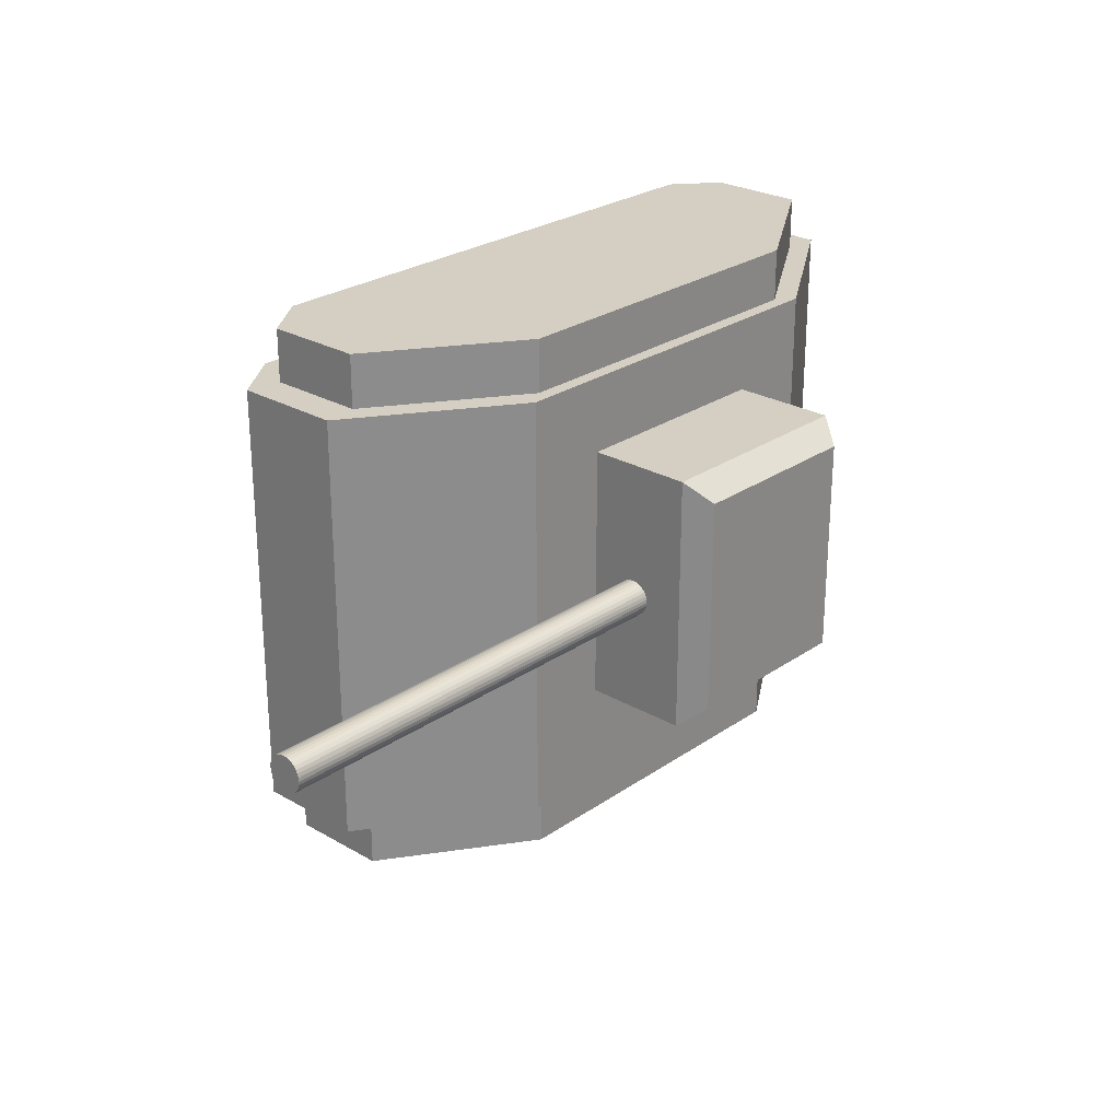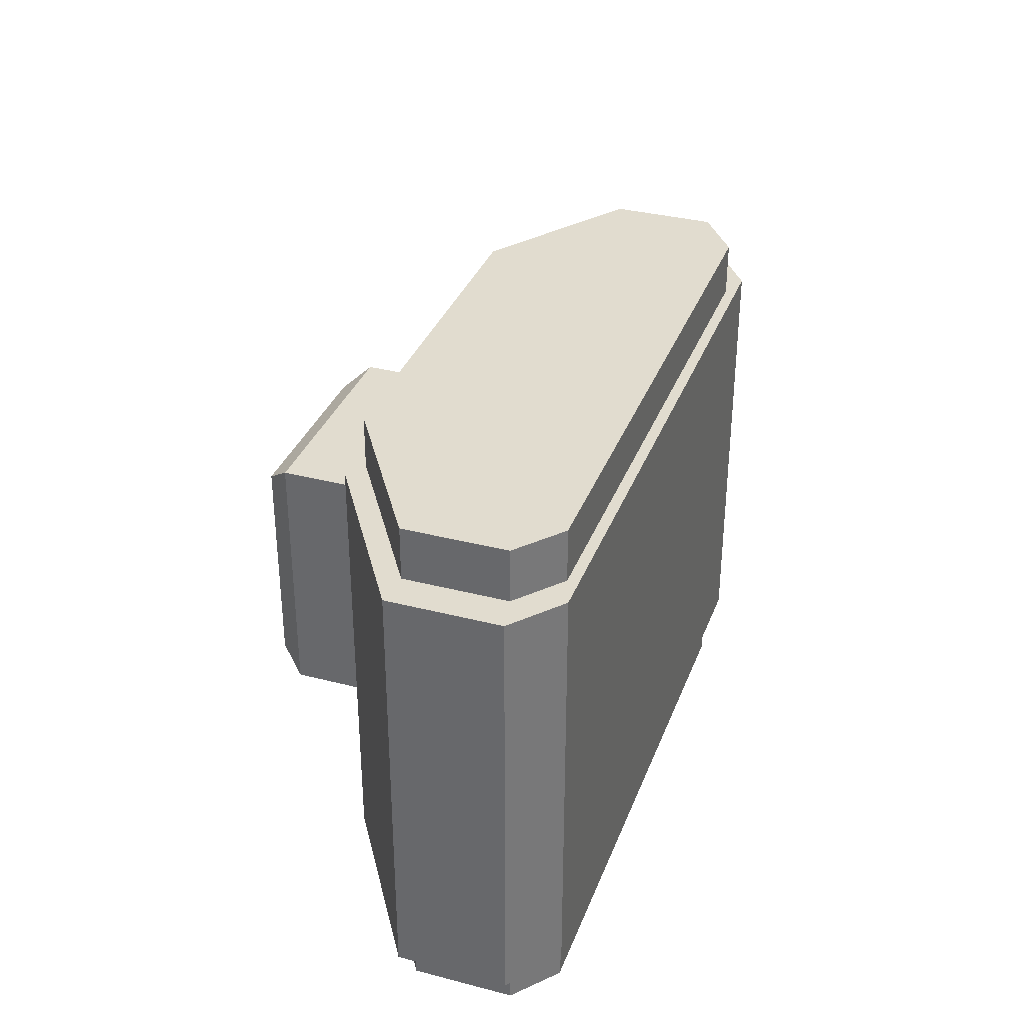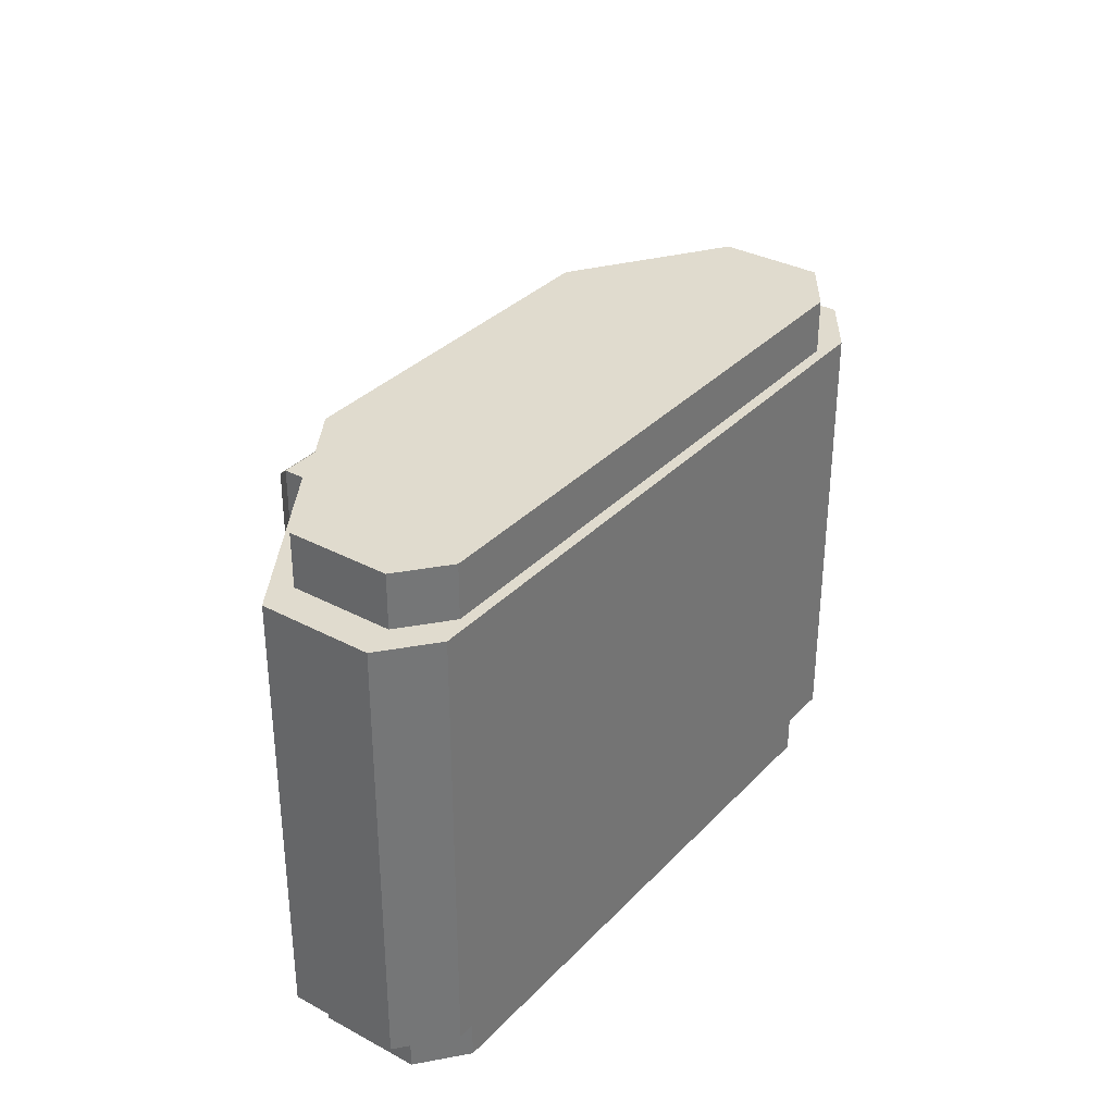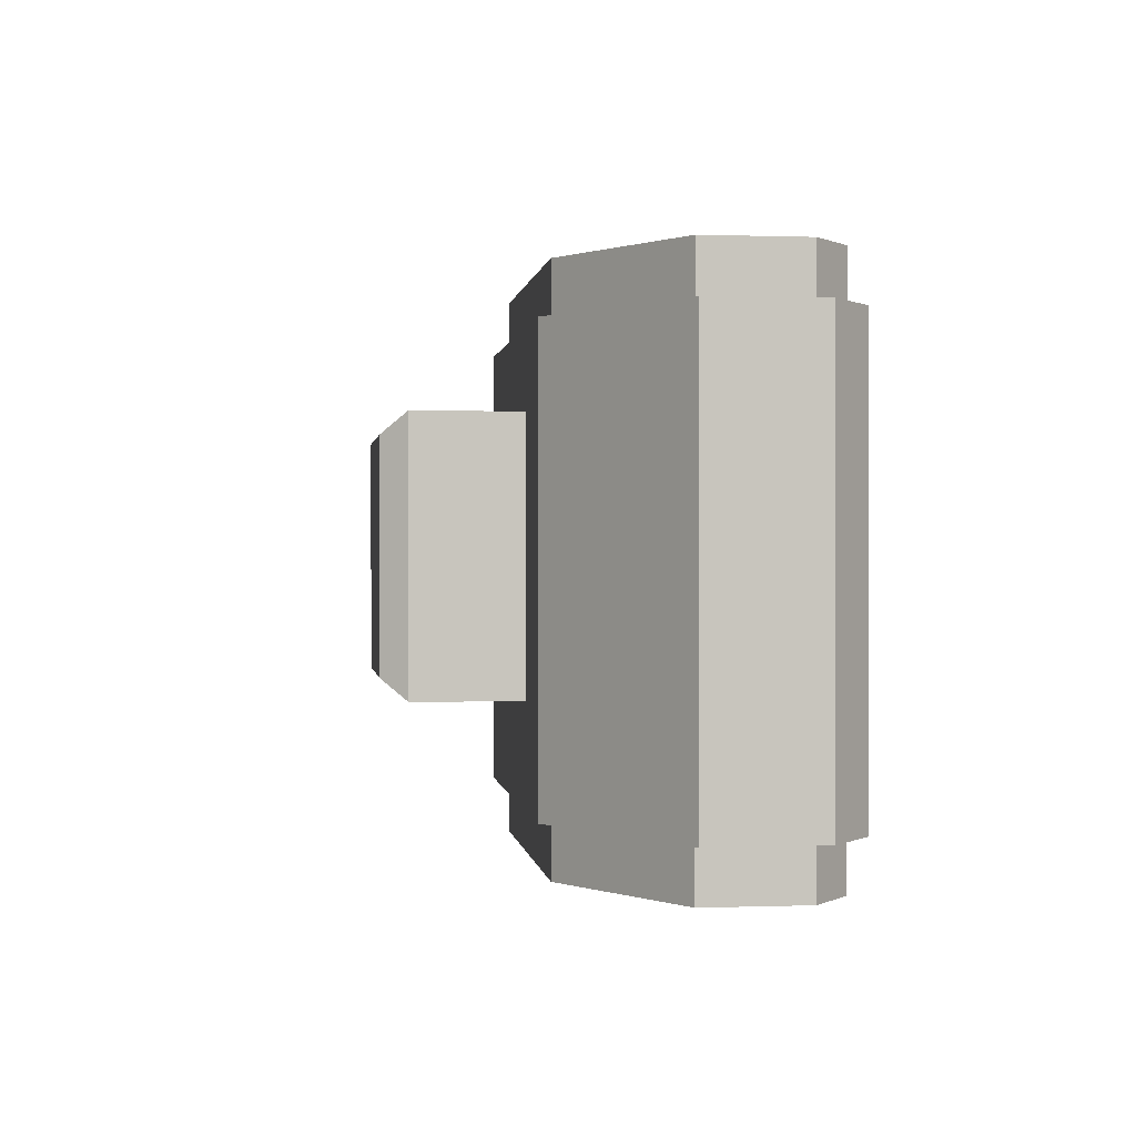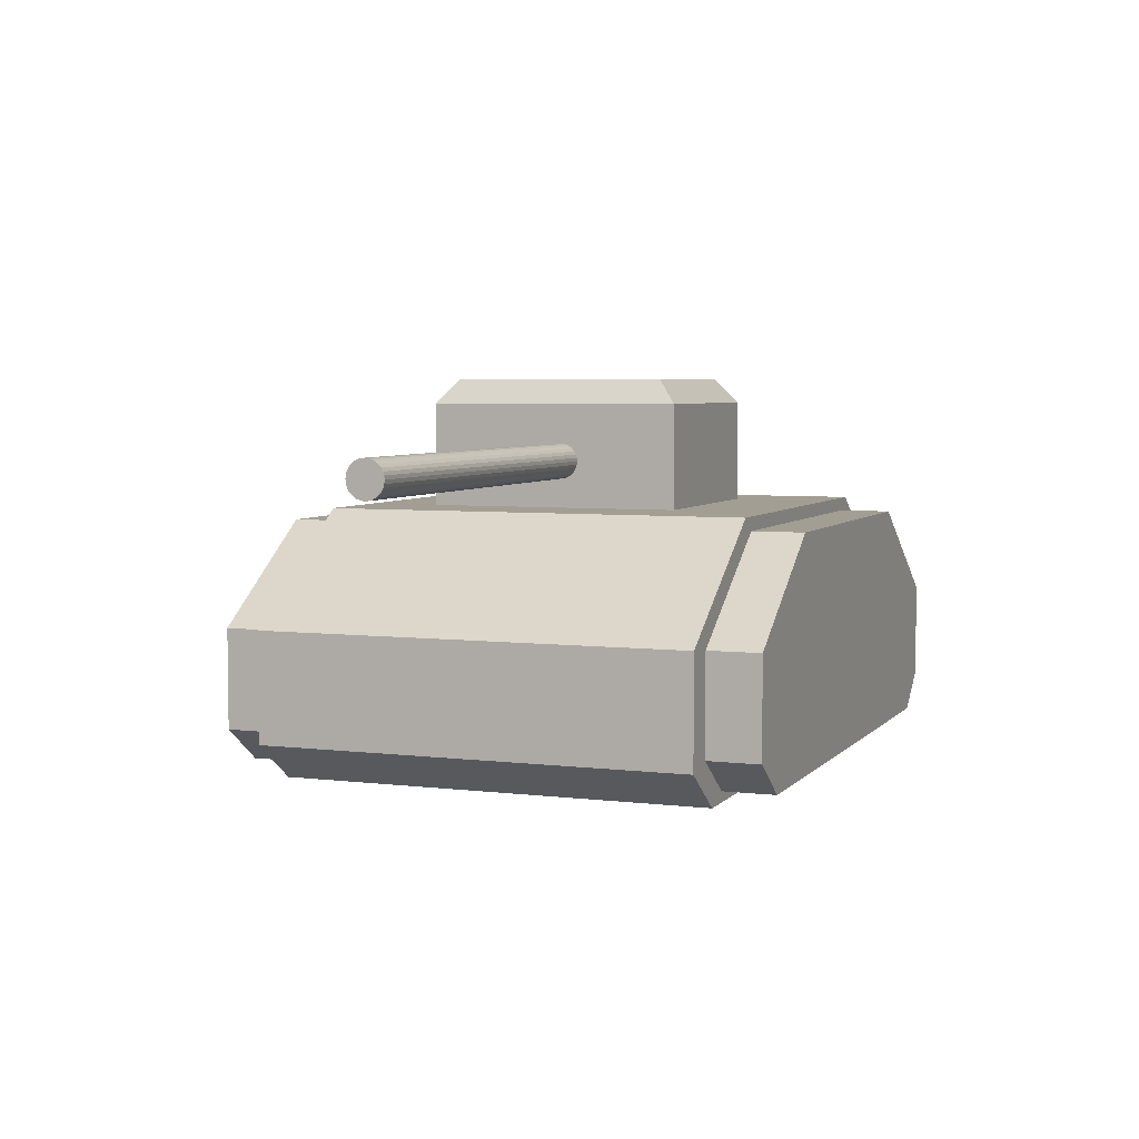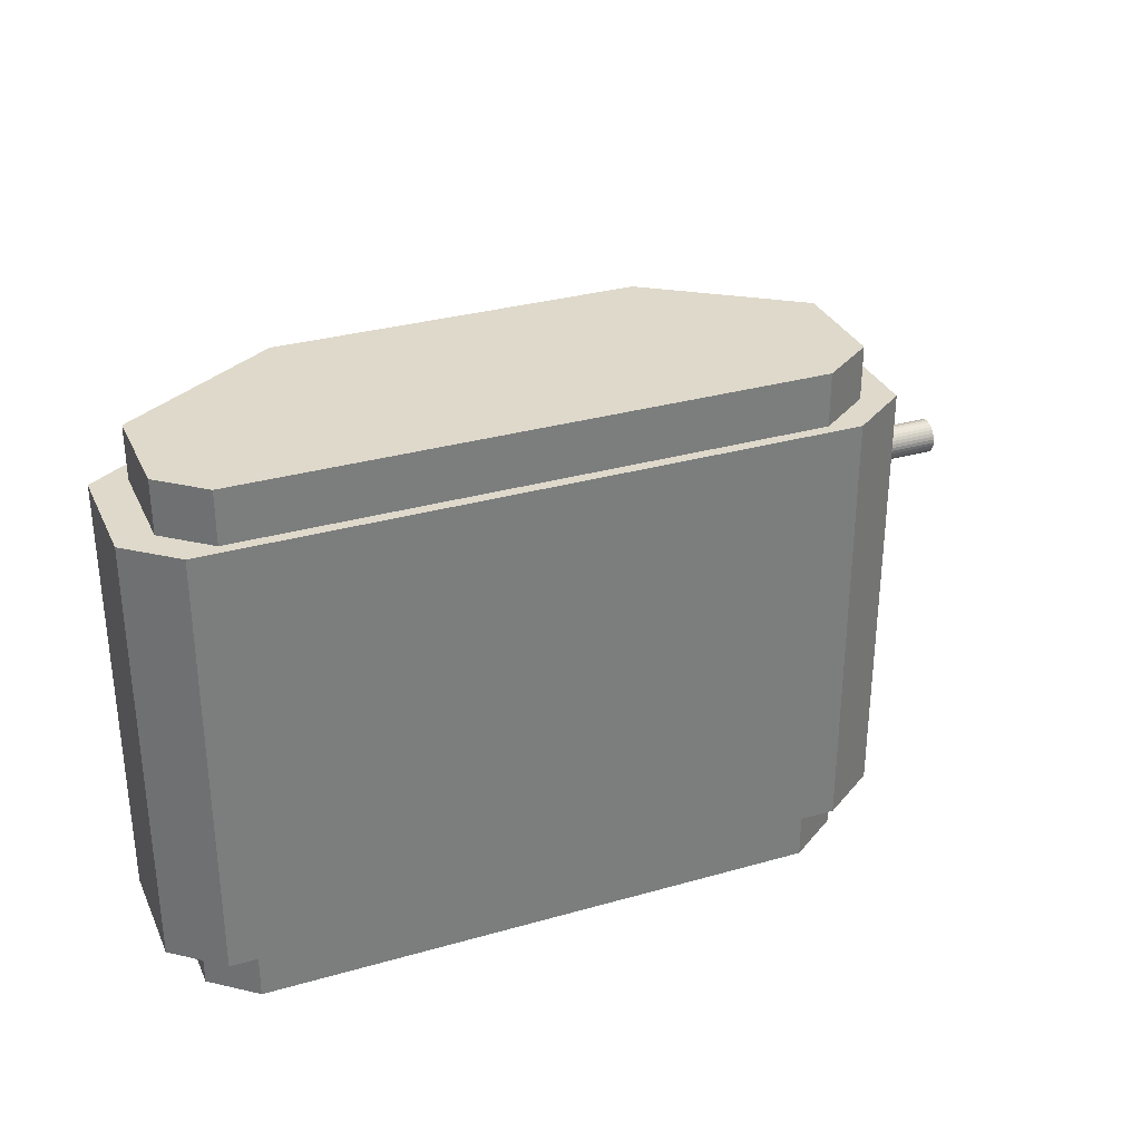
<metadata>
{"format":"obj","ext":"obj","renderer":"f3d","projection":"perspective","resolution":1024,"background":"white","views":[{"elev":25.8,"azim":132.5,"up":"+Z"},{"elev":34.4,"azim":-70.8,"up":"+Z"},{"elev":33.5,"azim":-53.9,"up":"+Z"},{"elev":0.4,"azim":-97.4,"up":"+Z"},{"elev":5.0,"azim":111.0,"up":"+Y"},{"elev":31.8,"azim":-21.8,"up":"+Z"}]}
</metadata>
<code>
o Cube.005
v 1.252 0.04907 -1.243
v -0.8916 1.19 -1
v -1.454 -0 -1
v -1.521 0.6774 -1.243
v 1.489 0.2182 -1.243
v 1.489 0.6774 -1.243
v 1.646 0.6941 -1
v -1.679 0.6941 -1
v 1.385 -0 -1
v 0.9183 1.19 -1
v 0.83 1.126 -1.243
v -0.8083 1.126 -1.243
v -1.521 0.2182 -1.243
v 1.646 0.1868 -1
v -1.679 0.1868 -1
v -1.317 0.04907 -1
v -1.317 0.04907 -1.243
v -1.521 0.2182 -1
v -0.8083 1.126 -1
v 0.83 1.126 -1
v 1.489 0.6774 -1
v 1.489 0.2182 -1
v -1.521 0.6774 -1
v 1.252 0.04907 -1
v 1.252 0.04907 1.243
v -0.8916 1.19 1
v -1.454 0 1
v -1.521 0.6774 1.243
v 1.489 0.2182 1.243
v 1.489 0.6774 1.243
v 1.646 0.6941 1
v -1.679 0.6941 1
v 1.385 0 1
v 0.9183 1.19 1
v 0.83 1.126 1.243
v -0.8083 1.126 1.243
v -1.521 0.2182 1.243
v 1.646 0.1868 1
v -1.679 0.1868 1
v -1.317 0.04907 1
v -1.317 0.04907 1.243
v -1.521 0.2182 1
v -0.8083 1.126 1
v 0.83 1.126 1
v 1.489 0.6774 1
v 1.489 0.2182 1
v -1.521 0.6774 1
v 1.252 0.04907 1
v -0.4955 1.192 0.6522
v -0.4955 1.676 0.6522
v -0.4955 1.192 -0.5423
v -0.4955 1.676 -0.5423
v 0.5279 1.192 0.6522
v 0.5279 1.676 0.6522
v 0.5279 1.192 -0.5423
v 0.5279 1.676 -0.5423
v -0.414 1.79 0.557
v -0.414 1.79 -0.4472
v 0.4464 1.79 -0.4472
v 0.4464 1.79 0.557
v 0.4999 1.41 -0.06953
v 2.571 1.41 -0.06953
v 0.4999 1.394 -0.06795
v 2.571 1.394 -0.06795
v 0.4999 1.378 -0.06325
v 2.571 1.378 -0.06325
v 0.4999 1.364 -0.05563
v 2.571 1.364 -0.05563
v 0.4999 1.351 -0.04536
v 2.571 1.351 -0.04536
v 0.4999 1.341 -0.03286
v 2.571 1.341 -0.03286
v 0.4999 1.334 -0.0186
v 2.571 1.334 -0.0186
v 0.4999 1.329 -0.003116
v 2.571 1.329 -0.003116
v 0.4999 1.327 0.01298
v 2.571 1.327 0.01298
v 0.4999 1.329 0.02908
v 2.571 1.329 0.02908
v 0.4999 1.334 0.04456
v 2.571 1.334 0.04456
v 0.4999 1.341 0.05882
v 2.571 1.341 0.05882
v 0.4999 1.351 0.07133
v 2.571 1.351 0.07133
v 0.4999 1.364 0.08159
v 2.571 1.364 0.08159
v 0.4999 1.378 0.08921
v 2.571 1.378 0.08921
v 0.4999 1.394 0.09391
v 2.571 1.394 0.09391
v 0.4999 1.41 0.09549
v 2.571 1.41 0.09549
v 0.4999 1.426 0.09391
v 2.571 1.426 0.09391
v 0.4999 1.441 0.08921
v 2.571 1.441 0.08921
v 0.4999 1.456 0.08159
v 2.571 1.456 0.08159
v 0.4999 1.468 0.07133
v 2.571 1.468 0.07133
v 0.4999 1.478 0.05882
v 2.571 1.478 0.05882
v 0.4999 1.486 0.04456
v 2.571 1.486 0.04456
v 0.4999 1.491 0.02908
v 2.571 1.491 0.02908
v 0.4999 1.492 0.01298
v 2.571 1.492 0.01298
v 0.4999 1.491 -0.003116
v 2.571 1.491 -0.003116
v 0.4999 1.486 -0.0186
v 2.571 1.486 -0.0186
v 0.4999 1.478 -0.03286
v 2.571 1.478 -0.03286
v 0.4999 1.468 -0.04536
v 2.571 1.468 -0.04536
v 0.4999 1.456 -0.05563
v 2.571 1.456 -0.05563
v 0.4999 1.441 -0.06325
v 2.571 1.441 -0.06325
v 0.4999 1.426 -0.06795
v 2.571 1.426 -0.06795
f 3 18 16
f 19 4 23
f 22 6 21
f 39 8 15
f 10 26 34
f 6 1 11
f 32 2 8
f 17 4 12
f 3 33 27
f 14 31 38
f 7 34 31
f 8 18 15
f 27 15 3
f 7 22 21
f 18 17 16
f 20 12 19
f 24 5 22
f 9 16 24
f 2 23 8
f 10 21 20
f 12 1 17
f 2 20 19
f 9 22 14
f 16 1 24
f 23 13 18
f 21 11 20
f 27 42 39
f 28 43 47
f 30 46 45
f 30 25 29
f 41 28 37
f 42 32 39
f 31 46 38
f 41 42 40
f 36 44 43
f 29 48 46
f 33 40 27
f 47 26 32
f 34 45 31
f 36 25 35
f 26 44 34
f 46 33 38
f 25 40 48
f 37 47 42
f 35 45 44
f 9 38 33
f 50 51 49
f 52 55 51
f 56 53 55
f 54 49 53
f 55 49 51
f 50 58 52
f 58 60 59
f 54 57 50
f 52 59 56
f 56 60 54
f 61 64 63
f 64 65 63
f 66 67 65
f 68 69 67
f 70 71 69
f 72 73 71
f 74 75 73
f 76 77 75
f 78 79 77
f 80 81 79
f 82 83 81
f 84 85 83
f 86 87 85
f 88 89 87
f 90 91 89
f 91 94 93
f 94 95 93
f 96 97 95
f 98 99 97
f 100 101 99
f 102 103 101
f 104 105 103
f 105 108 107
f 108 109 107
f 110 111 109
f 112 113 111
f 114 115 113
f 116 117 115
f 118 119 117
f 120 121 119
f 114 98 82
f 122 123 121
f 124 61 123
f 75 91 107
f 3 15 18
f 19 12 4
f 22 5 6
f 39 32 8
f 10 2 26
f 6 5 1
f 32 26 2
f 17 13 4
f 3 9 33
f 14 7 31
f 7 10 34
f 8 23 18
f 27 39 15
f 7 14 22
f 18 13 17
f 20 11 12
f 24 1 5
f 9 3 16
f 2 19 23
f 10 7 21
f 12 11 1
f 2 10 20
f 9 24 22
f 16 17 1
f 23 4 13
f 21 6 11
f 27 40 42
f 28 36 43
f 30 29 46
f 30 35 25
f 41 36 28
f 42 47 32
f 31 45 46
f 41 37 42
f 36 35 44
f 29 25 48
f 33 48 40
f 47 43 26
f 34 44 45
f 36 41 25
f 26 43 44
f 46 48 33
f 25 41 40
f 37 28 47
f 35 30 45
f 9 14 38
f 50 52 51
f 52 56 55
f 56 54 53
f 54 50 49
f 55 53 49
f 50 57 58
f 58 57 60
f 54 60 57
f 52 58 59
f 56 59 60
f 61 62 64
f 64 66 65
f 66 68 67
f 68 70 69
f 70 72 71
f 72 74 73
f 74 76 75
f 76 78 77
f 78 80 79
f 80 82 81
f 82 84 83
f 84 86 85
f 86 88 87
f 88 90 89
f 90 92 91
f 91 92 94
f 94 96 95
f 96 98 97
f 98 100 99
f 100 102 101
f 102 104 103
f 104 106 105
f 105 106 108
f 108 110 109
f 110 112 111
f 112 114 113
f 114 116 115
f 116 118 117
f 118 120 119
f 120 122 121
f 66 64 62
f 62 124 122
f 122 120 118
f 118 116 122
f 116 114 122
f 114 112 110
f 110 108 114
f 108 106 114
f 106 104 102
f 102 100 106
f 100 98 106
f 98 96 94
f 94 92 98
f 92 90 98
f 90 88 86
f 86 84 82
f 82 80 74
f 80 78 74
f 78 76 74
f 74 72 70
f 70 68 66
f 66 62 114
f 62 122 114
f 90 86 98
f 86 82 98
f 74 70 82
f 70 66 82
f 114 106 98
f 66 114 82
f 122 124 123
f 124 62 61
f 123 61 63
f 63 65 67
f 67 69 71
f 71 73 75
f 75 77 79
f 79 81 83
f 83 85 87
f 87 89 91
f 91 93 95
f 95 97 99
f 99 101 107
f 101 103 107
f 103 105 107
f 107 109 111
f 111 113 115
f 115 117 123
f 117 119 123
f 119 121 123
f 123 63 75
f 63 67 75
f 67 71 75
f 75 79 91
f 79 83 91
f 83 87 91
f 91 95 99
f 107 111 123
f 111 115 123
f 91 99 107
f 123 75 107

</code>
